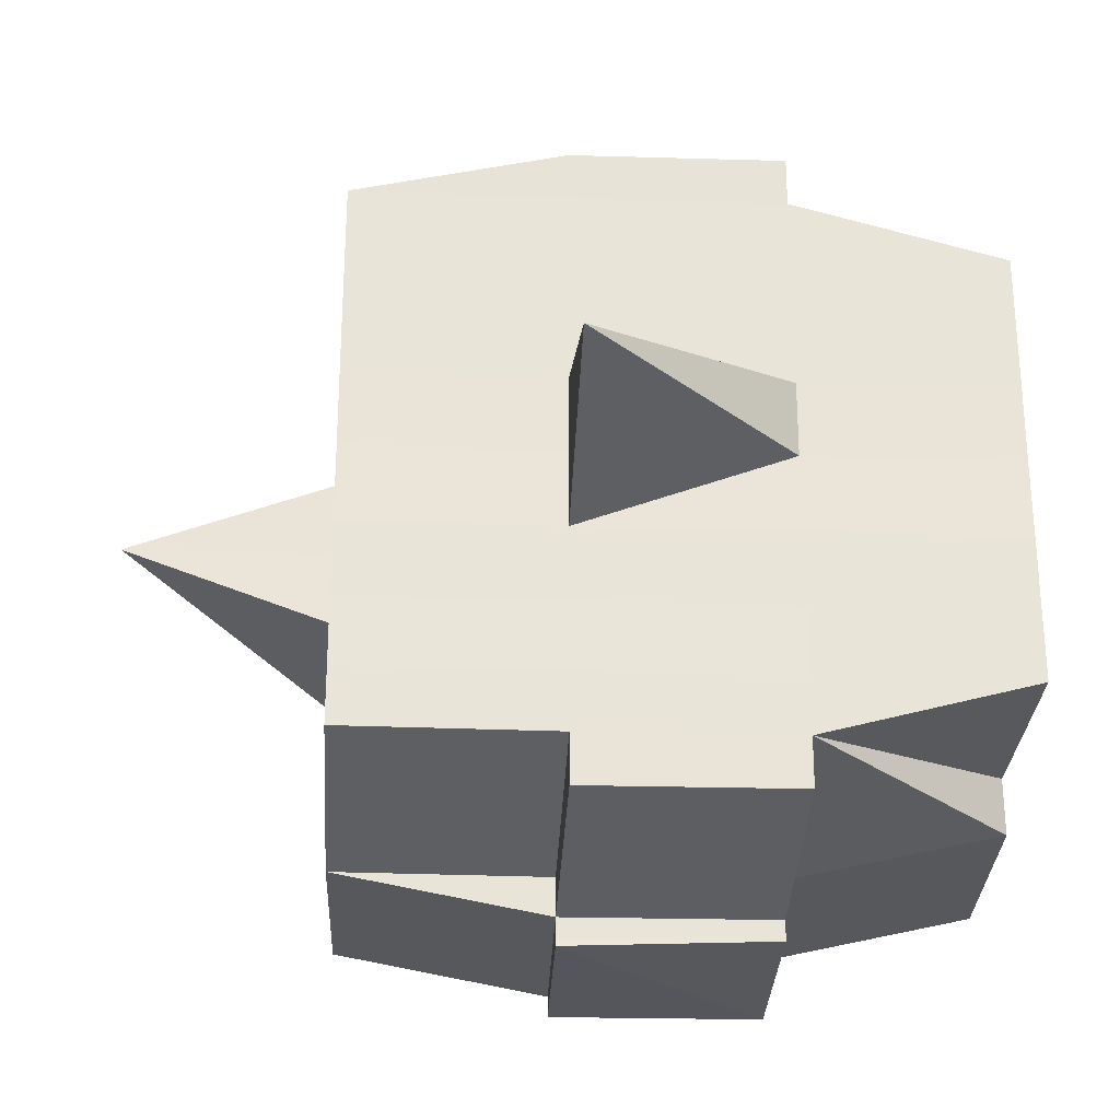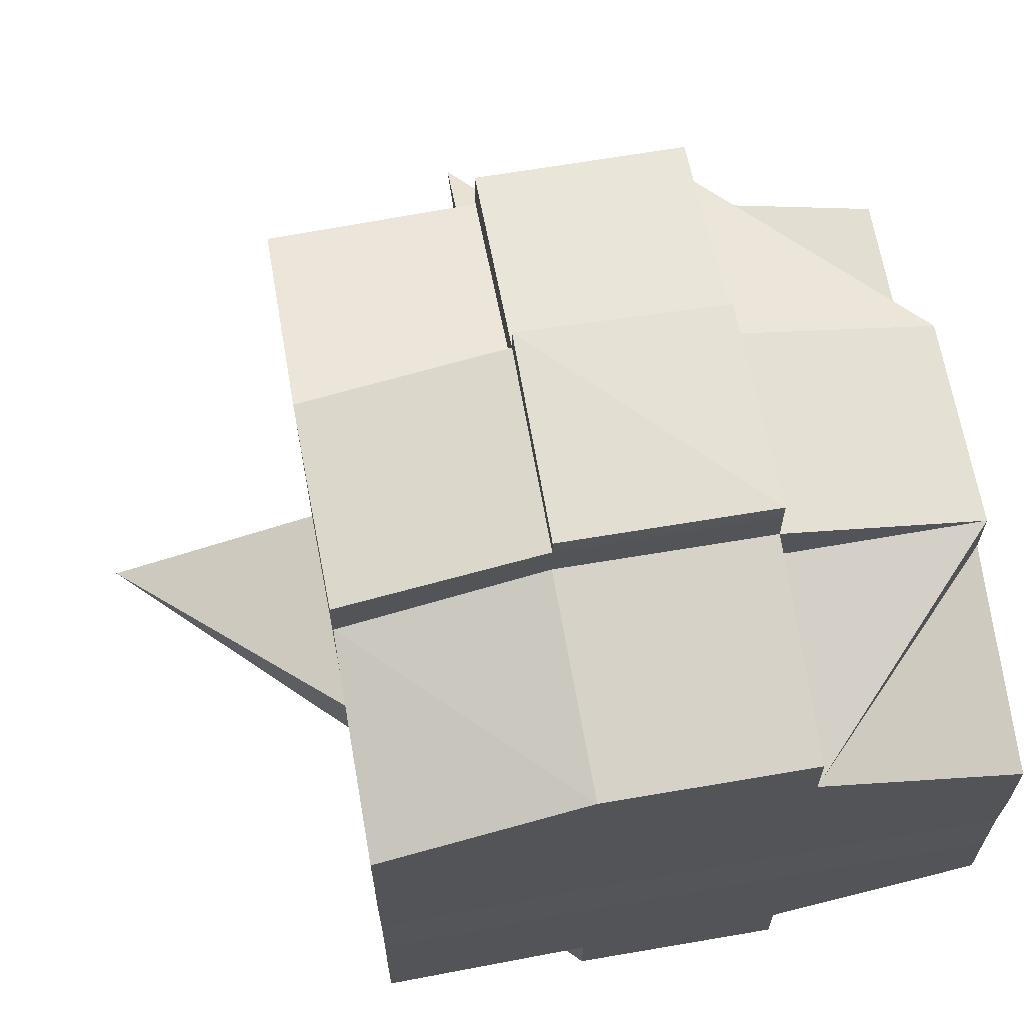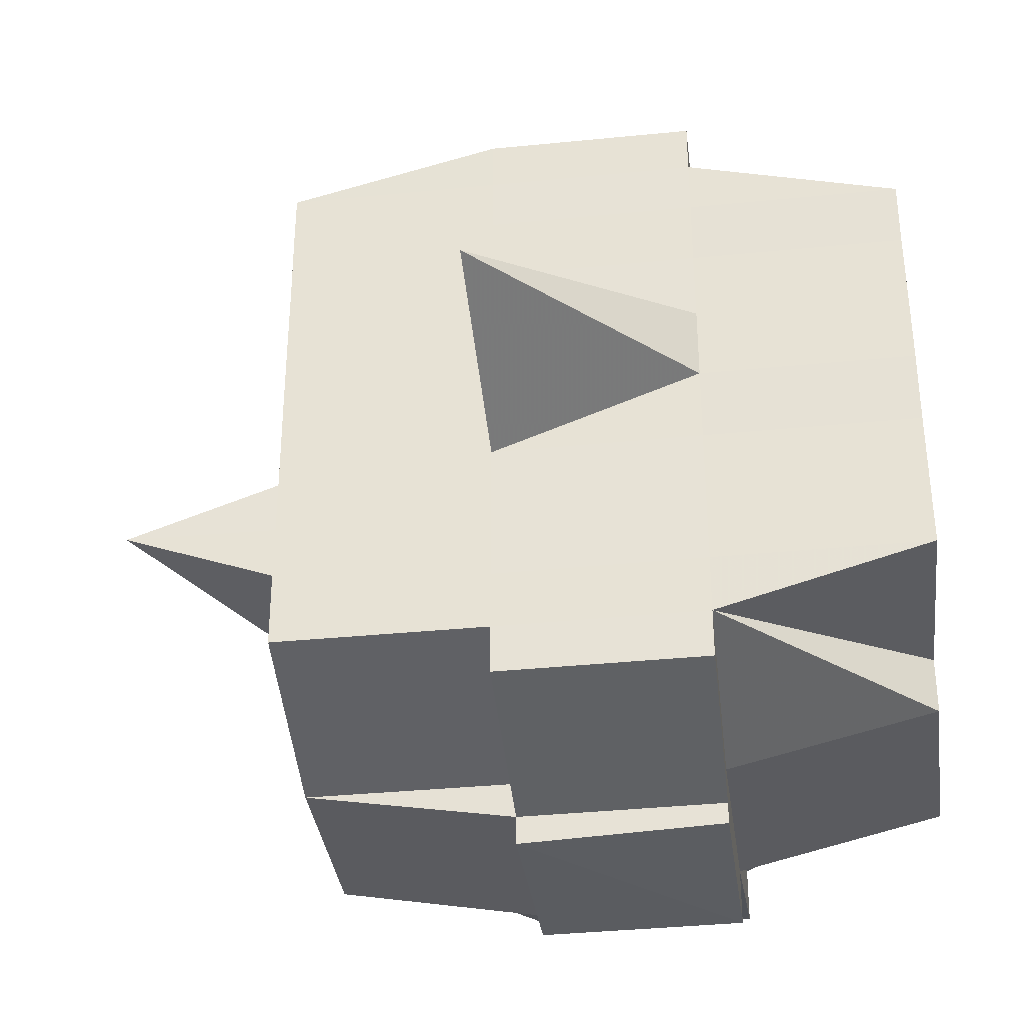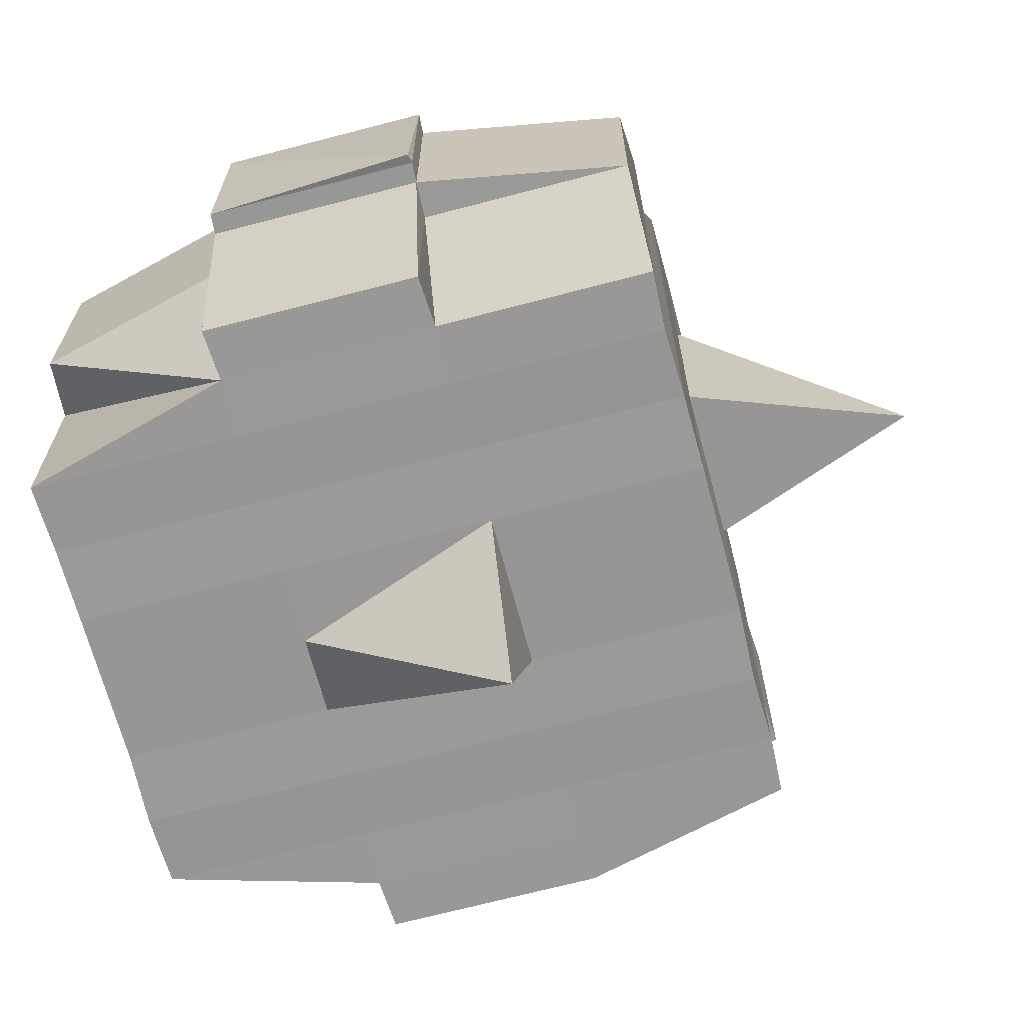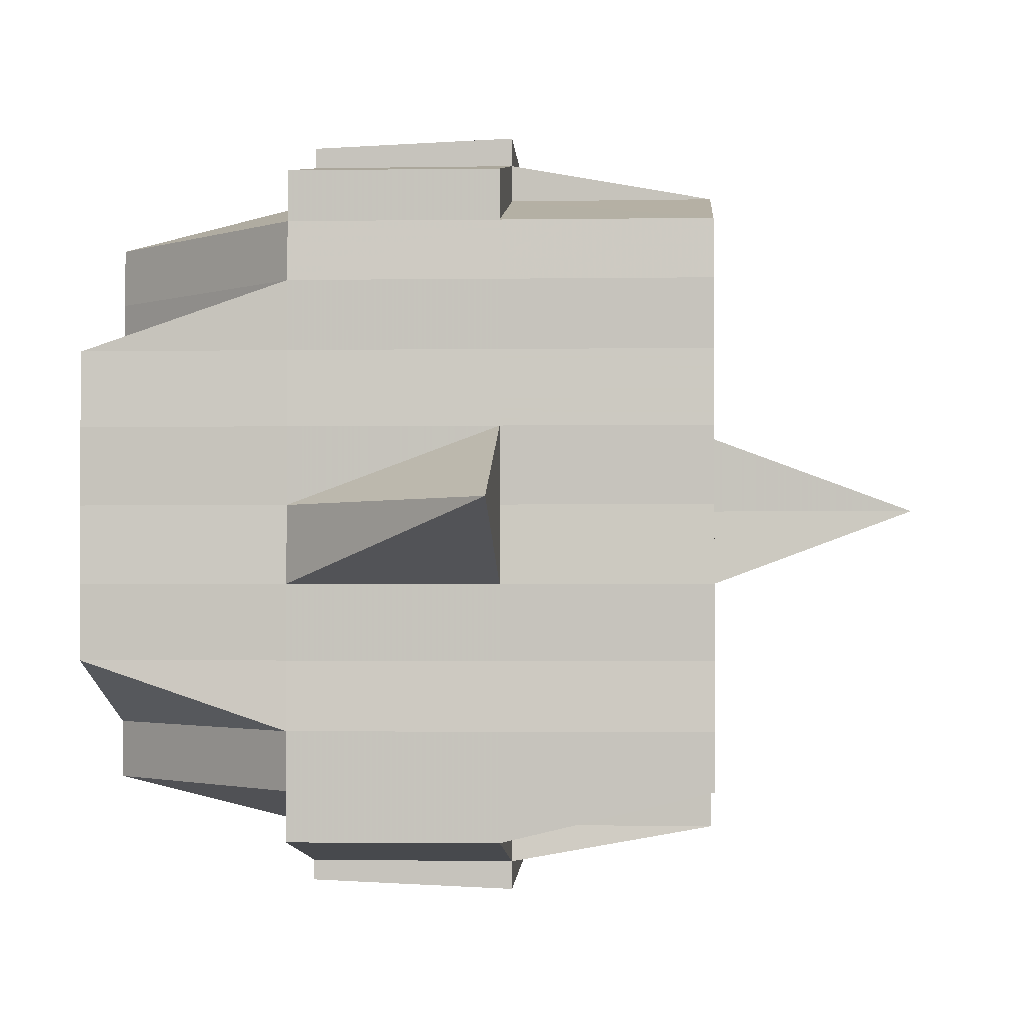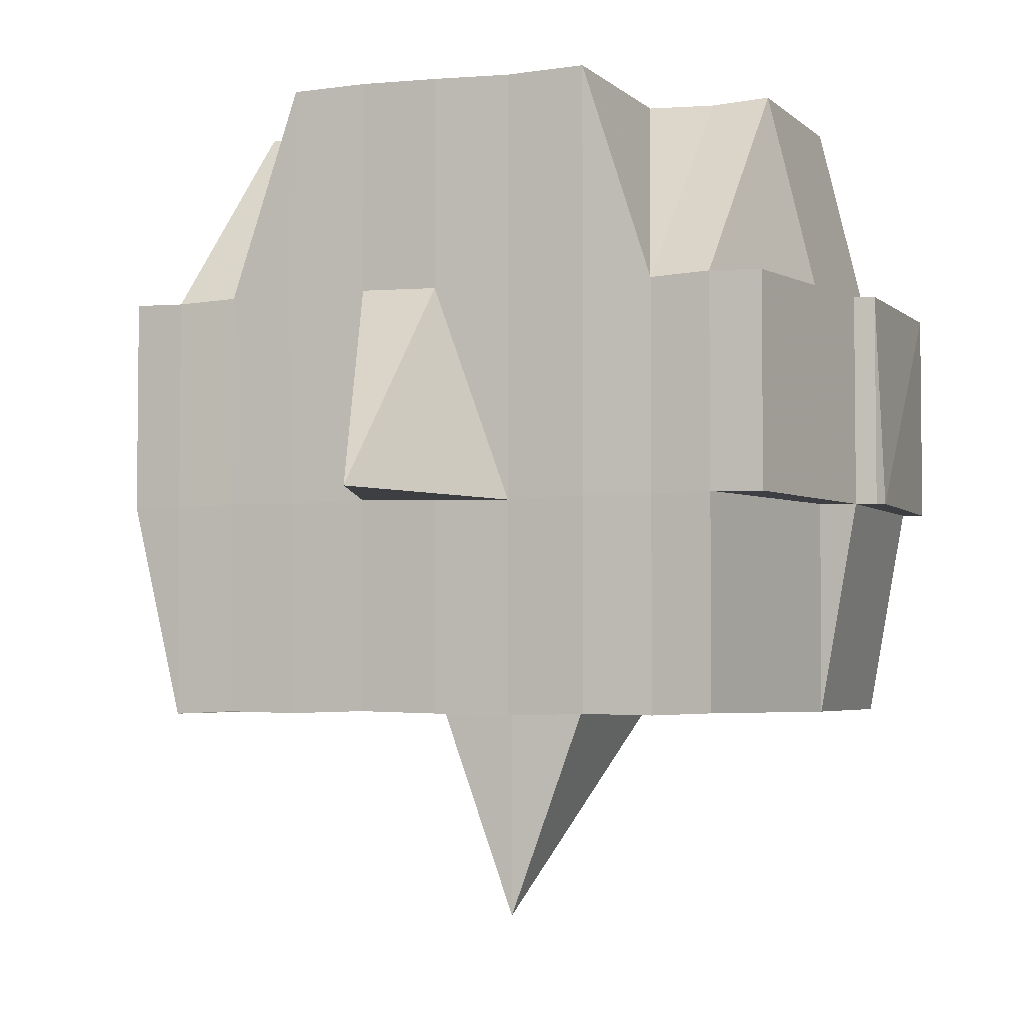
<metadata>
{"format":"obj","ext":"obj","renderer":"f3d","projection":"perspective","resolution":1024,"background":"white","views":[{"elev":-28.5,"azim":-3.0,"up":"+Z"},{"elev":66.0,"azim":79.9,"up":"+Z"},{"elev":-36.0,"azim":7.4,"up":"+Z"},{"elev":-68.3,"azim":-165.2,"up":"+Y"},{"elev":-2.0,"azim":-86.5,"up":"+Z"},{"elev":-3.7,"azim":-68.8,"up":"+Y"}]}
</metadata>
<code>
o 4183
v 2236 1903 10.15
v 2236 1903 10.15
v 2236 1903 10.15
v 2236 1903 10.15
v 2236 1903 10.15
v 2236 1903 10.15
v 2236 1903 10.15
v 2236 1903 10.15
v 2236 1903 10.15
v 2236 1903 10.15
v 2236 1903 10.15
v 2236 1903 10.15
v 2236 1903 10.15
v 2236 1903 10.15
v 2236 1903 10.15
v 2236 1903 10.15
v 2236 1903 10.15
v 2236 1903 10.15
v 2236 1903 10.15
v 2236 1903 10.15
v 2236 1903 10.15
v 2236 1903 10.15
v 2236 1903 10.15
v 2236 1903 10.15
v 2236 1903 10.14
v 2236 1903 10.15
v 2236 1903 10.15
v 2236 1903 10.15
v 2236 1903 10.15
v 2236 1903 10.15
v 2236 1903 10.14
v 2236 1903 10.14
v 2236 1903 10.14
v 2236 1903 10.14
v 2236 1903 10.14
v 2236 1903 10.13
v 2236 1903 10.14
v 2236 1903 10.14
v 2236 1903 10.14
v 2236 1903 10.14
v 2236 1903 10.13
v 2236 1903 10.14
v 2236 1903 10.14
v 2236 1903 10.14
v 2236 1903 10.13
v 2236 1903 10.13
v 2236 1903 10.14
v 2236 1903 10.14
v 2236 1903 10.14
v 2236 1903 10.15
v 2236 1903 10.14
v 2236 1903 10.14
v 2236 1903 10.14
v 2236 1903 10.14
v 2236 1903 10.13
v 2236 1903 10.14
v 2236 1903 10.14
v 2236 1903 10.14
v 2236 1903 10.14
v 2236 1903 10.13
v 2236 1903 10.13
v 2236 1903 10.14
v 2236 1903 10.13
v 2236 1903 10.13
v 2236 1903 10.13
v 2236 1903 10.12
v 2236 1903 10.13
v 2236 1903 10.12
v 2236 1903 10.12
v 2236 1903 10.13
v 2236 1903 10.13
v 2236 1903 10.12
v 2236 1903 10.13
v 2236 1903 10.12
v 2236 1903 10.12
v 2236 1903 10.13
v 2236 1903 10.12
v 2236 1903 10.12
v 2236 1903 10.12
v 2236 1903 10.12
v 2236 1903 10.12
v 2236 1903 10.12
v 2236 1903 10.12
v 2236 1903 10.12
v 2236 1903 10.12
v 2236 1903 10.12
v 2236 1903 10.12
v 2236 1903 10.12
v 2236 1903 10.12
v 2236 1903 10.12
v 2236 1903 10.12
v 2236 1903 10.12
v 2236 1903 10.12
v 2236 1903 10.12
v 2236 1903 10.12
v 2236 1903 10.12
v 2236 1903 10.12
v 2236 1903 10.12
v 2236 1903 10.12
v 2236 1903 10.12
v 2236 1903 10.12
v 2236 1903 10.12
v 2236 1903 10.12
v 2236 1903 10.12
v 2236 1903 10.12
v 2236 1903 10.12
v 2236 1903 10.12
v 2236 1903 10.12
v 2236 1903 10.12
v 2236 1903 10.12
v 2236 1903 10.12
v 2236 1903 10.12
v 2236 1903 10.12
v 2236 1903 10.12
v 2236 1903 10.12
v 2236 1903 10.12
v 2236 1903 10.12
v 2236 1903 10.12
v 2236 1903 10.12
v 2236 1903 10.12
v 2236 1903 10.12
v 2236 1903 10.12
v 2236 1903 10.12
v 2236 1903 10.12
v 2236 1903 10.12
v 2236 1903 10.12
v 2236 1903 10.12
v 2236 1903 10.13
v 2236 1903 10.13
v 2236 1903 10.13
v 2236 1903 10.13
v 2236 1903 10.12
v 2236 1903 10.13
v 2236 1903 10.13
v 2236 1903 10.14
v 2236 1903 10.13
v 2236 1903 10.13
v 2236 1903 10.13
v 2236 1903 10.14
v 2236 1903 10.14
v 2236 1903 10.14
v 2236 1903 10.14
v 2236 1903 10.14
v 2236 1903 10.14
v 2236 1903 10.14
v 2236 1903 10.14
v 2236 1903 10.14
v 2236 1903 10.14
v 2236 1903 10.14
v 2236 1903 10.14
v 2236 1903 10.14
v 2236 1903 10.14
v 2236 1903 10.15
v 2236 1903 10.15
v 2236 1903 10.15
v 2236 1903 10.15
v 2236 1903 10.15
v 2236 1903 10.15
v 2236 1903 10.15
v 2236 1903 10.14
v 2236 1903 10.15
v 2236 1903 10.15
v 2236 1903 10.15
v 2236 1903 10.15
v 2236 1903 10.15
v 2236 1903 10.15
v 2236 1903 10.15
v 2236 1903 10.15
v 2236 1903 10.15
v 2236 1903 10.15
v 2236 1903 10.15
v 2236 1903 10.15
v 2236 1903 10.15
v 2236 1903 10.15
v 2236 1903 10.15
v 2236 1903 10.15
v 2236 1903 10.15
v 2236 1903 10.15
v 2236 1903 10.15
v 2236 1903 10.15
v 2236 1903 10.15
v 2236 1903 10.15
v 2236 1903 10.15
v 2236 1903 10.15
v 2236 1903 10.15
v 2236 1903 10.15
v 2236 1903 10.15
v 2236 1903 10.15
v 2236 1903 10.15
v 2236 1903 10.15
v 2236 1903 10.15
v 2236 1903 10.15
v 2236 1903 10.15
v 2236 1903 10.15
v 2236 1903 10.15
v 2236 1903 10.15
v 2236 1903 10.15
v 2236 1903 10.15
v 2236 1903 10.15
v 2236 1903 10.15
v 2236 1903 10.15
v 2236 1903 10.15
v 2236 1903 10.15
v 2236 1903 10.15
v 2236 1903 10.15
v 2236 1903 10.15
v 2236 1903 10.15
v 2236 1903 10.15
v 2236 1903 10.15
v 2236 1903 10.15
v 2236 1903 10.15
v 2236 1903 10.15
v 2236 1903 10.15
v 2236 1903 10.15
v 2236 1903 10.15
v 2236 1903 10.15
v 2236 1903 10.14
v 2236 1903 10.14
v 2236 1903 10.14
v 2236 1903 10.14
v 2236 1903 10.14
v 2236 1903 10.15
v 2236 1903 10.14
v 2236 1903 10.15
v 2236 1903 10.14
v 2236 1903 10.14
v 2236 1903 10.14
v 2236 1903 10.14
v 2236 1903 10.14
v 2236 1903 10.14
v 2236 1903 10.14
v 2236 1903 10.14
v 2236 1903 10.13
v 2236 1903 10.14
v 2236 1903 10.14
v 2236 1903 10.14
v 2236 1903 10.13
v 2236 1903 10.13
v 2236 1903 10.13
v 2236 1903 10.13
v 2236 1903 10.14
v 2236 1903 10.13
v 2236 1903 10.13
v 2236 1903 10.13
v 2236 1903 10.12
v 2236 1903 10.13
v 2236 1903 10.13
v 2236 1903 10.12
v 2236 1903 10.12
v 2236 1903 10.12
v 2236 1903 10.12
v 2236 1903 10.12
v 2236 1903 10.12
v 2236 1903 10.12
v 2236 1903 10.12
v 2236 1903 10.12
v 2236 1903 10.12
v 2236 1903 10.12
v 2236 1903 10.13
v 2236 1903 10.12
v 2236 1903 10.12
v 2236 1903 10.12
v 2236 1903 10.12
v 2236 1903 10.12
v 2236 1903 10.12
v 2236 1903 10.12
v 2236 1903 10.13
v 2236 1903 10.12
v 2236 1903 10.12
v 2236 1903 10.13
v 2236 1903 10.12
v 2236 1903 10.12
v 2236 1903 10.12
v 2236 1903 10.12
v 2236 1903 10.12
v 2236 1903 10.12
v 2236 1903 10.12
v 2236 1903 10.12
v 2236 1903 10.12
v 2236 1903 10.12
v 2236 1903 10.12
v 2236 1903 10.12
v 2236 1903 10.12
v 2236 1903 10.13
v 2236 1903 10.13
v 2236 1903 10.13
v 2236 1903 10.13
v 2236 1903 10.14
v 2236 1903 10.14
v 2236 1903 10.14
v 2236 1903 10.13
v 2236 1903 10.14
v 2236 1903 10.13
v 2236 1903 10.13
v 2236 1903 10.14
v 2236 1903 10.14
v 2236 1903 10.14
v 2236 1903 10.14
v 2236 1903 10.14
v 2236 1903 10.14
v 2236 1903 10.14
v 2236 1903 10.14
v 2236 1903 10.15
v 2236 1903 10.15
v 2236 1903 10.15
v 2236 1903 10.15
v 2236 1903 10.15
v 2236 1903 10.15
v 2236 1903 10.15
v 2236 1903 10.14
v 2236 1903 10.14
v 2236 1903 10.14
v 2236 1903 10.14
v 2236 1903 10.13
v 2236 1903 10.14
v 2236 1903 10.14
v 2236 1903 10.14
v 2236 1903 10.14
v 2236 1903 10.13
v 2236 1903 10.12
v 2236 1903 10.12
v 2236 1903 10.12
v 2236 1903 10.12
v 2236 1903 10.12
v 2236 1903 10.12
v 2236 1903 10.12
v 2236 1903 10.12
f 1 2 3
f 4 5 2
f 6 7 3
f 8 9 6
f 10 11 5
f 12 13 4
f 13 14 15
f 16 12 17
f 10 18 19
f 18 20 11
f 21 18 22
f 23 24 18
f 24 25 26
f 27 26 18
f 18 26 28
f 26 29 28
f 29 30 28
f 26 31 29
f 25 32 31
f 33 31 26
f 32 34 35
f 34 36 37
f 38 35 31
f 39 40 38
f 40 41 42
f 42 43 44
f 45 46 43
f 31 35 47
f 31 47 29
f 29 47 30
f 35 48 47
f 47 49 50
f 48 51 49
f 47 48 52
f 53 54 48
f 54 55 56
f 56 57 51
f 58 56 48
f 48 56 59
f 60 61 57
f 56 60 62
f 63 60 56
f 36 64 63
f 63 65 60
f 64 66 65
f 67 65 63
f 66 68 69
f 65 70 60
f 60 70 71
f 65 69 70
f 72 69 65
f 70 73 61
f 69 74 70
f 74 75 73
f 70 74 76
f 74 77 75
f 69 78 74
f 79 78 69
f 78 80 74
f 79 81 82
f 83 84 77
f 85 86 81
f 87 86 88
f 89 88 90
f 91 92 84
f 93 94 92
f 95 96 91
f 97 98 94
f 96 98 99
f 100 99 101
f 102 95 103
f 104 97 105
f 106 104 107
f 108 106 80
f 105 109 110
f 111 112 109
f 113 111 114
f 115 113 116
f 116 105 117
f 116 110 118
f 119 116 120
f 80 116 121
f 121 116 122
f 121 118 123
f 80 121 124
f 124 121 125
f 126 127 124
f 128 123 129
f 124 125 128
f 128 129 130
f 131 124 128
f 132 124 131
f 133 126 131
f 131 128 134
f 134 130 135
f 134 128 136
f 137 131 134
f 76 131 137
f 138 133 137
f 137 134 139
f 139 135 140
f 139 134 141
f 142 137 139
f 71 137 142
f 143 138 142
f 142 139 144
f 144 140 145
f 144 139 146
f 147 142 144
f 62 142 147
f 148 143 147
f 147 144 149
f 149 144 150
f 151 147 149
f 59 147 151
f 152 148 151
f 151 149 153
f 149 150 153
f 154 151 153
f 155 152 154
f 52 151 154
f 153 150 156
f 153 156 157
f 158 159 157
f 150 160 156
f 154 161 162
f 157 156 163
f 157 163 164
f 156 165 163
f 156 160 165
f 163 165 166
f 163 166 164
f 166 167 168
f 169 168 170
f 171 170 7
f 172 164 171
f 9 173 171
f 173 174 164
f 164 175 176
f 164 176 177
f 178 177 179
f 180 181 178
f 180 182 183
f 181 184 182
f 185 186 180
f 187 185 188
f 189 181 190
f 191 192 181
f 193 162 184
f 181 193 172
f 28 193 181
f 28 30 193
f 30 154 193
f 193 154 194
f 195 196 197
f 196 198 199
f 195 200 201
f 202 203 204
f 205 206 203
f 207 208 204
f 209 210 208
f 211 212 207
f 213 214 210
f 215 213 212
f 216 213 215
f 166 216 215
f 165 216 166
f 165 217 216
f 216 218 213
f 160 217 165
f 219 220 160
f 217 221 222
f 223 218 224
f 160 225 217
f 146 225 160
f 220 226 225
f 227 228 218
f 225 229 217
f 217 229 230
f 229 231 221
f 225 232 229
f 141 232 225
f 226 233 232
f 232 234 229
f 234 235 231
f 229 234 236
f 232 237 234
f 136 237 232
f 233 238 237
f 237 239 234
f 239 240 235
f 234 239 241
f 242 243 240
f 237 244 239
f 238 245 244
f 246 244 237
f 244 242 239
f 239 242 247
f 244 248 242
f 125 248 244
f 125 249 248
f 250 249 251
f 249 252 253
f 254 255 252
f 256 255 257
f 248 258 242
f 242 258 259
f 260 261 258
f 258 262 259
f 261 263 264
f 265 264 258
f 258 264 262
f 264 266 262
f 259 262 267
f 264 268 266
f 117 268 264
f 263 269 268
f 259 267 270
f 269 271 272
f 114 272 268
f 271 273 274
f 268 274 275
f 268 275 276
f 272 101 277
f 278 277 279
f 278 279 280
f 281 103 278
f 282 102 278
f 283 280 284
f 283 278 72
f 266 278 283
f 262 266 283
f 262 283 285
f 285 283 67
f 285 284 286
f 267 262 285
f 267 285 287
f 287 285 45
f 287 286 288
f 270 267 287
f 289 288 290
f 270 291 292
f 293 294 270
f 295 290 296
f 297 292 298
f 299 293 297
f 297 270 300
f 247 270 297
f 301 297 295
f 228 299 301
f 241 297 301
f 301 295 302
f 302 295 33
f 302 296 214
f 218 301 302
f 236 301 218
f 218 302 213
f 213 302 27
f 303 304 305
f 306 307 304
f 308 309 305
f 310 311 312
f 313 314 311
f 315 316 317
f 318 319 316
f 320 321 322
f 323 324 325
f 325 326 327

</code>
